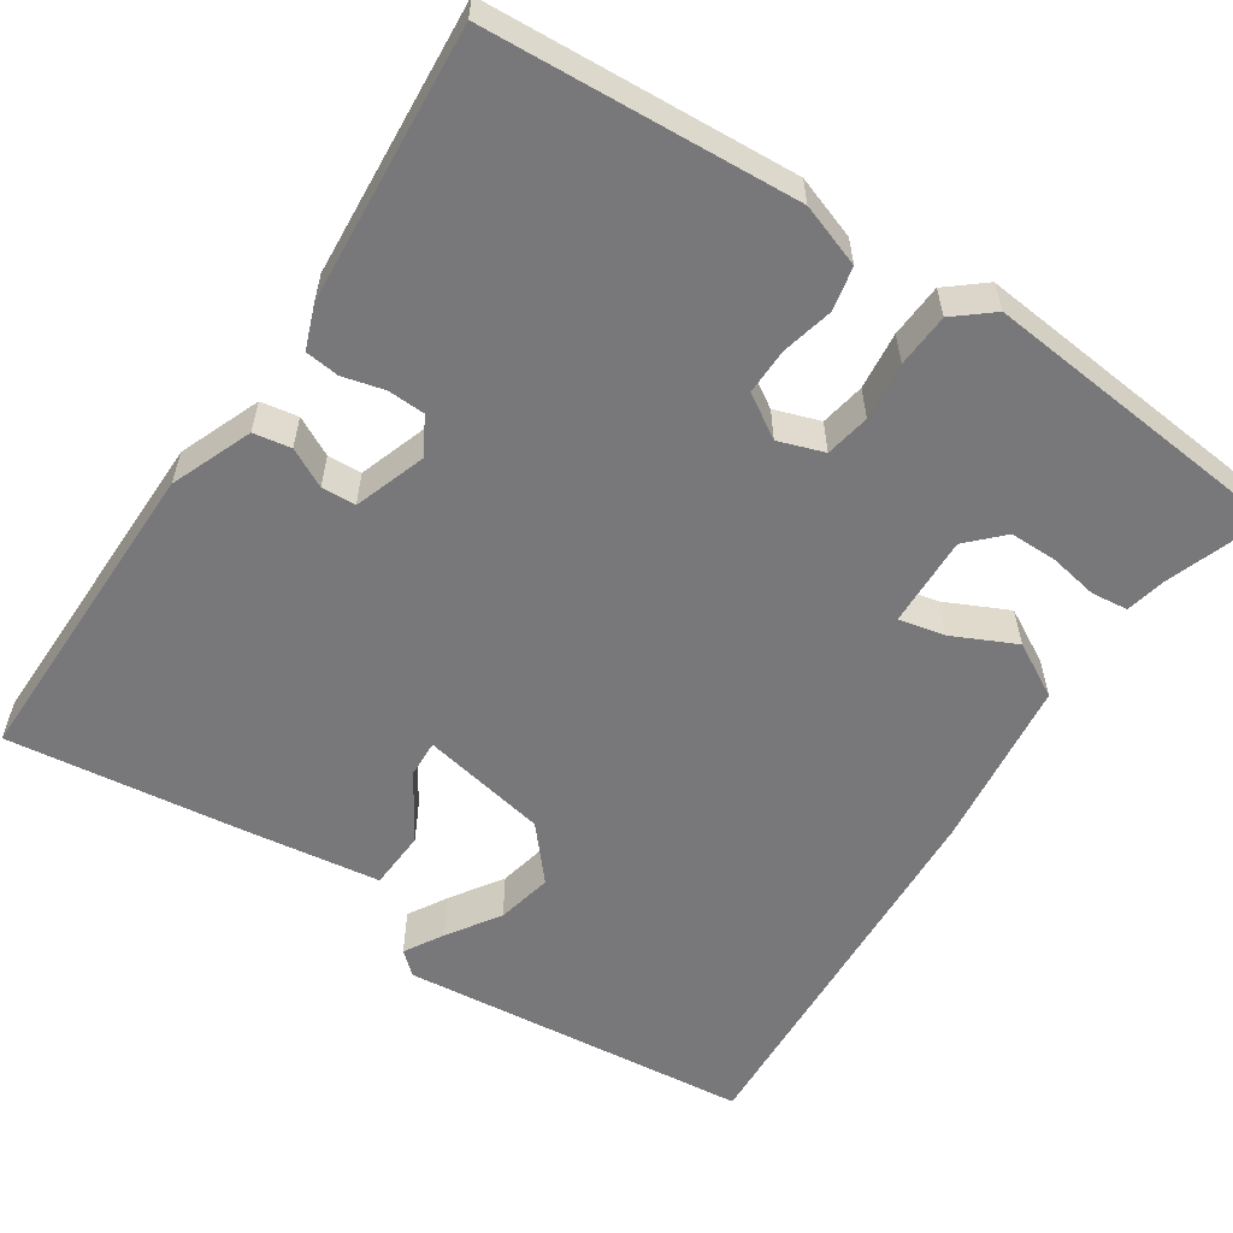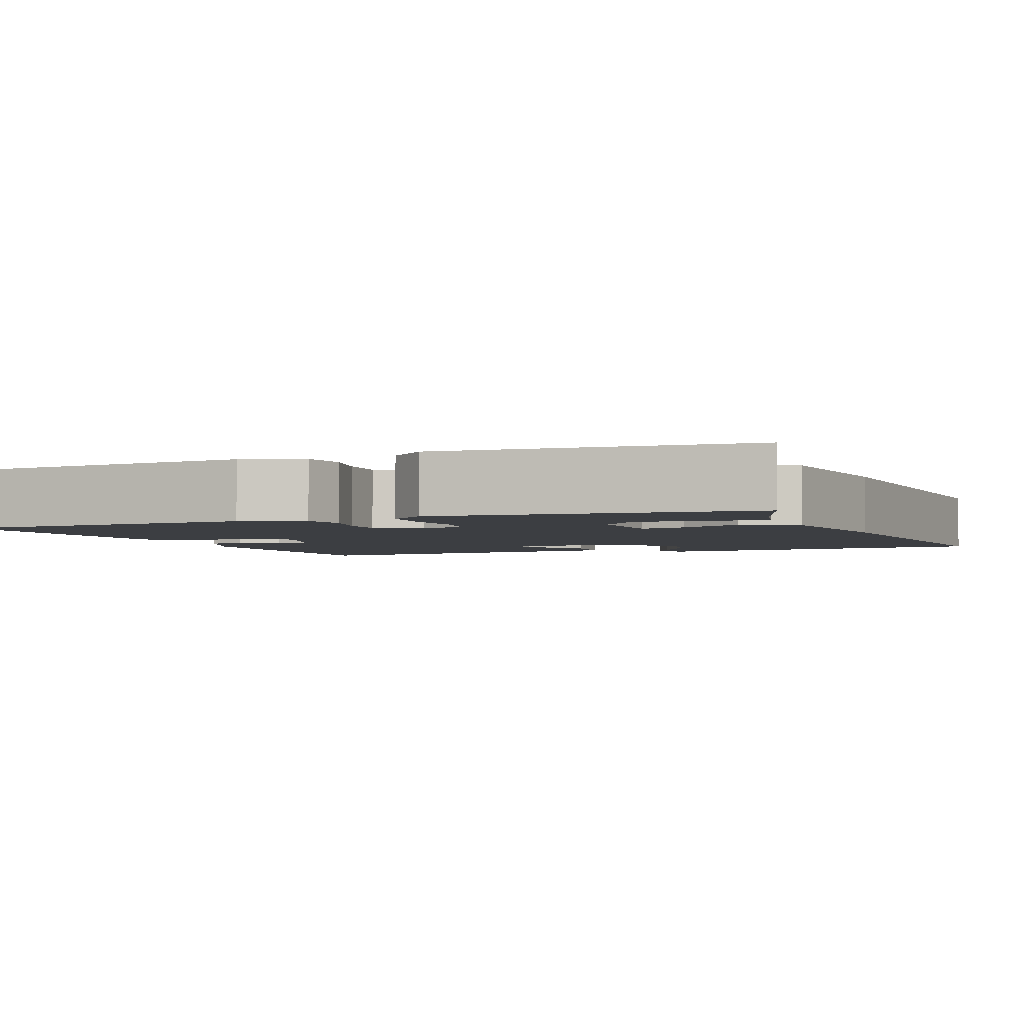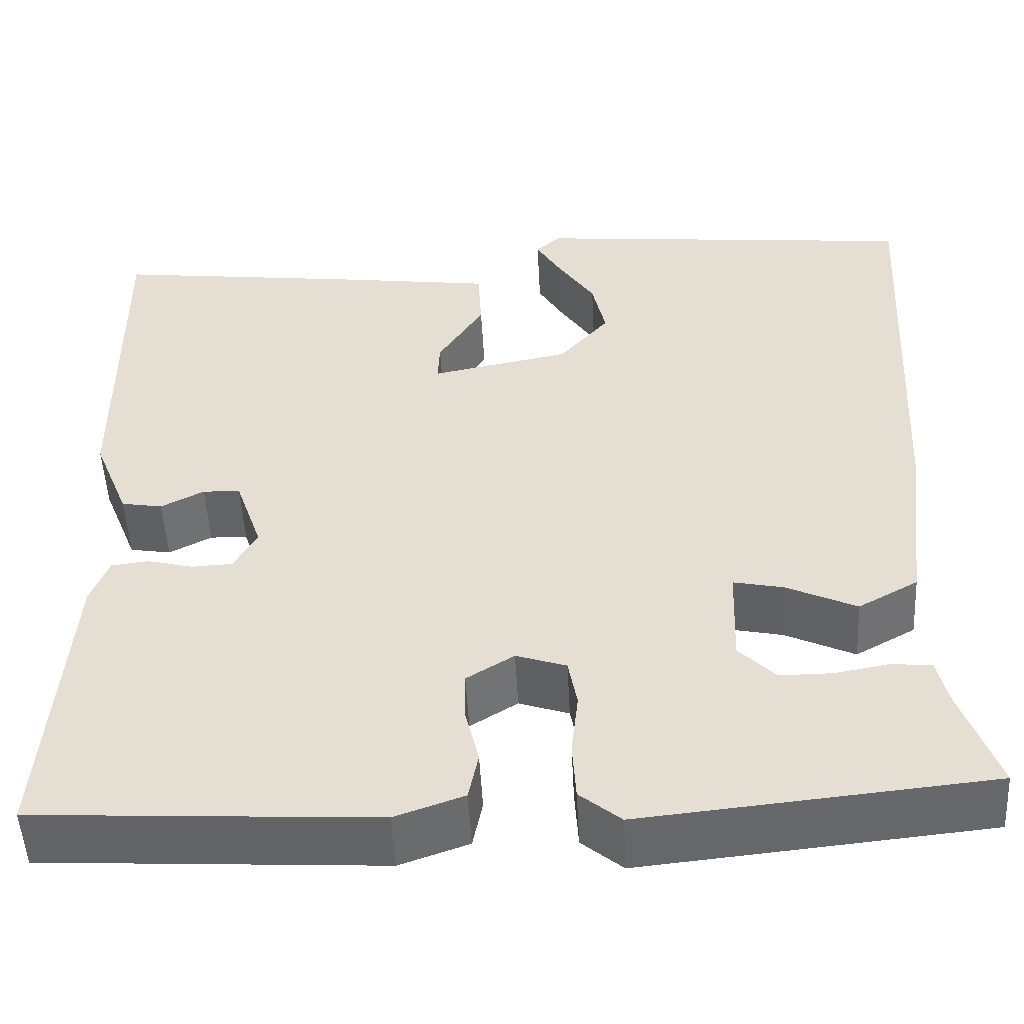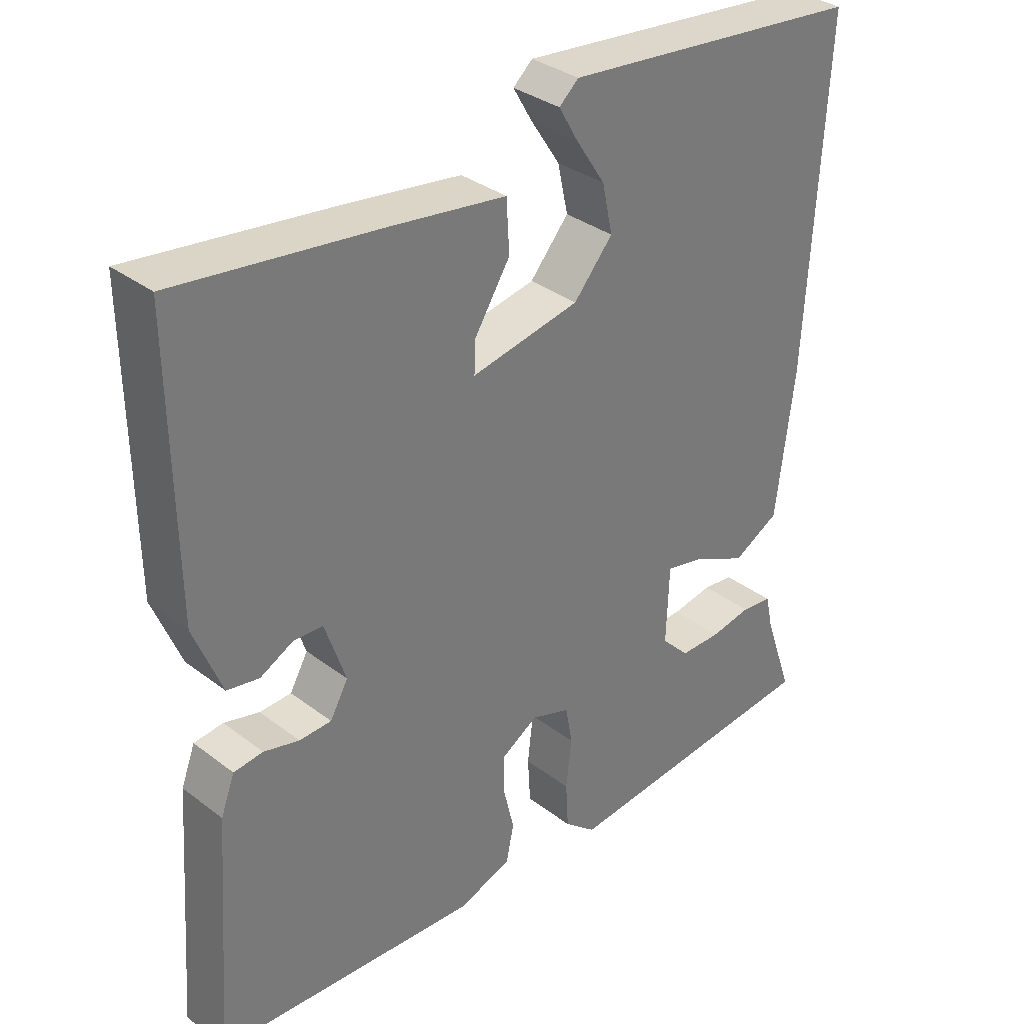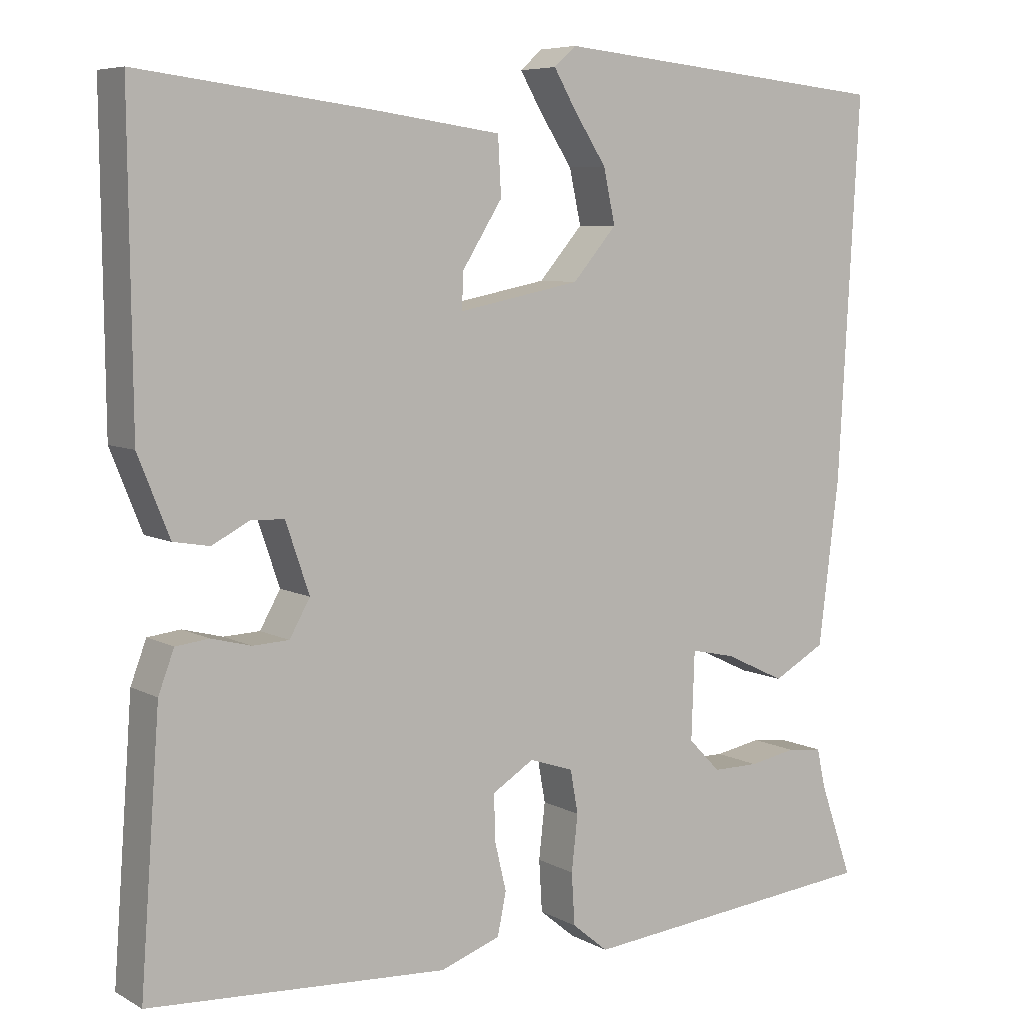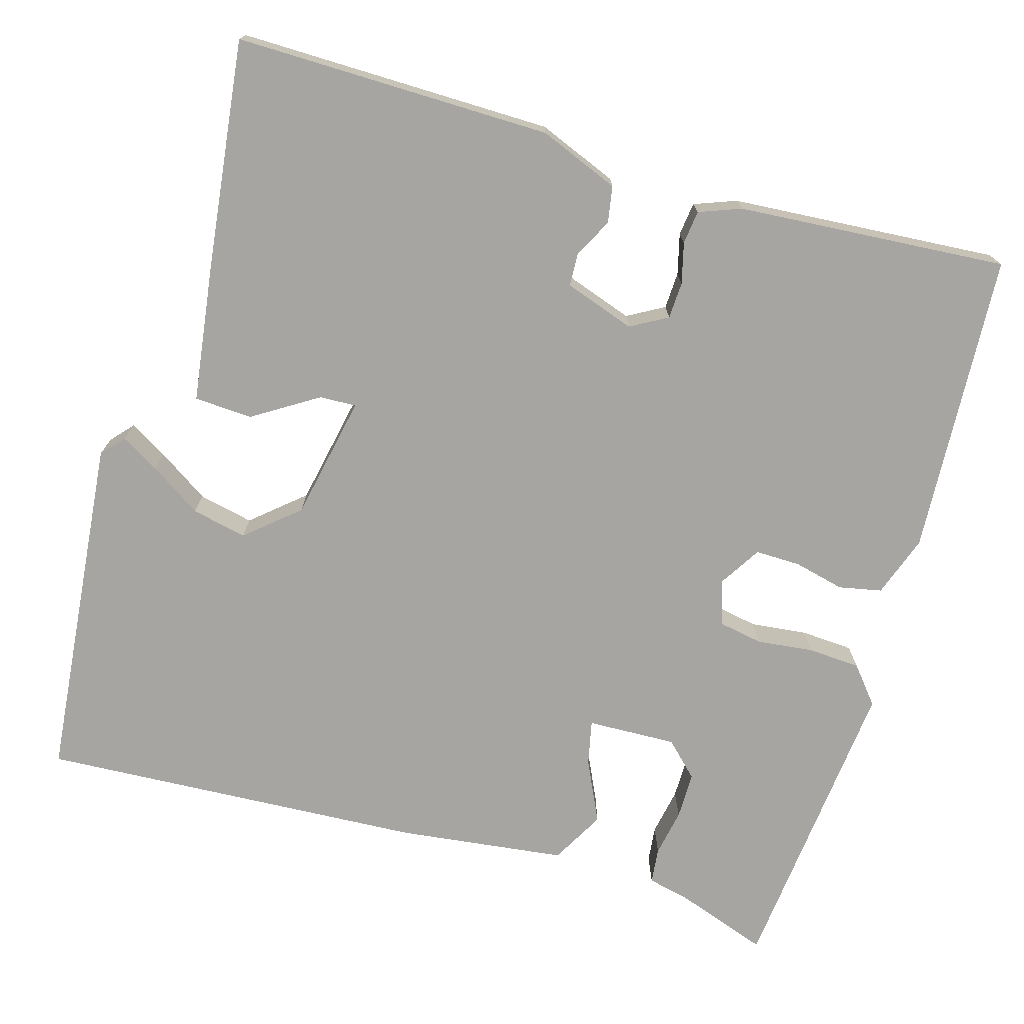
<metadata>
{"format":"obj","ext":"obj","renderer":"f3d","projection":"perspective","resolution":1024,"background":"white","views":[{"elev":-57.5,"azim":146.6,"up":"+Y"},{"elev":-3.2,"azim":-157.7,"up":"+Y"},{"elev":-51.4,"azim":-177.0,"up":"+Z"},{"elev":33.8,"azim":135.9,"up":"+Z"},{"elev":6.8,"azim":146.6,"up":"+Z"},{"elev":-73.6,"azim":73.7,"up":"+Y"}]}
</metadata>
<code>
v -0.5 0.07 -0.5
v -0.458 0.07 -0.38
v -0.447 0.07 -0.33
v -0.402 0.07 -0.325
v -0.342 0.07 -0.336
v -0.283 0.07 -0.336
v -0.242 0.07 -0.294
v -0.246 0.07 -0.182
v -0.302 0.07 -0.194
v -0.38 0.07 -0.231
v -0.447 0.07 -0.194
v -0.473 0.07 0.016
v -0.5 0.07 0.5
v -0.064 0.07 0.543
v -0.036 0.07 0.518
v -0.064 0.07 0.47
v -0.106 0.07 0.406
v -0.121 0.07 0.337
v -0.065 0.07 0.272
v 0.091 0.07 0.241
v 0.089 0.07 0.287
v 0.038 0.07 0.368
v 0.042 0.07 0.441
v 0.209 0.07 0.464
v 0.5 0.07 0.5
v 0.496 0.07 0.104
v 0.456 0.07 0.004
v 0.41 0.07 -0.004
v 0.362 0.07 0.021
v 0.32 0.07 0.019
v 0.29 0.07 -0.069
v 0.316 0.07 -0.115
v 0.362 0.07 -0.117
v 0.413 0.07 -0.104
v 0.455 0.07 -0.109
v 0.475 0.07 -0.162
v 0.5 0.07 -0.5
v 0.12 0.07 -0.523
v 0.043 0.07 -0.496
v 0.032 0.07 -0.442
v 0.047 0.07 -0.379
v 0.048 0.07 -0.322
v -0.005 0.07 -0.289
v -0.061 0.07 -0.308
v -0.071 0.07 -0.363
v -0.063 0.07 -0.434
v -0.067 0.07 -0.5
v -0.113 0.07 -0.538
v -0.5 0 -0.5
v -0.458 0 -0.38
v -0.447 0 -0.33
v -0.402 0 -0.325
v -0.342 0 -0.336
v -0.283 0 -0.336
v -0.242 0 -0.294
v -0.246 0 -0.182
v -0.302 0 -0.194
v -0.38 0 -0.231
v -0.447 0 -0.194
v -0.473 0 0.016
v -0.5 0 0.5
v -0.064 0 0.543
v -0.036 0 0.518
v -0.064 0 0.47
v -0.106 0 0.406
v -0.121 0 0.337
v -0.065 0 0.272
v 0.091 0 0.241
v 0.089 0 0.287
v 0.038 0 0.368
v 0.042 0 0.441
v 0.209 0 0.464
v 0.5 0 0.5
v 0.496 0 0.104
v 0.456 0 0.004
v 0.41 0 -0.004
v 0.362 0 0.021
v 0.32 0 0.019
v 0.29 0 -0.069
v 0.316 0 -0.115
v 0.362 0 -0.117
v 0.413 0 -0.104
v 0.455 0 -0.109
v 0.475 0 -0.162
v 0.5 0 -0.5
v 0.12 0 -0.523
v 0.043 0 -0.496
v 0.032 0 -0.442
v 0.047 0 -0.379
v 0.048 0 -0.322
v -0.005 0 -0.289
v -0.061 0 -0.308
v -0.071 0 -0.363
v -0.063 0 -0.434
v -0.067 0 -0.5
v -0.113 0 -0.538
f 48 1 2
f 47 48 2
f 46 47 2
f 45 46 2
f 44 45 2
f 43 44 2
f 39 40 41
f 38 39 41
f 37 38 41
f 36 37 41
f 35 36 41
f 34 35 41
f 33 34 41
f 32 33 41 42
f 31 32 42 43
f 27 28 29
f 26 27 29
f 25 26 29
f 24 25 29
f 23 24 29
f 22 23 29
f 21 22 29
f 20 21 29 30
f 30 31 43
f 20 30 43
f 19 20 43
f 15 16 17
f 14 15 17
f 13 14 17
f 12 13 17
f 12 17 18
f 11 12 18
f 10 11 18
f 9 10 18
f 8 9 18 19
f 2 3 4 5
f 2 5 6
f 43 2 6
f 7 8 19 43
f 6 7 43
f 50 49 96
f 50 96 95
f 50 95 94
f 50 94 93
f 50 93 92
f 50 92 91
f 89 88 87
f 89 87 86
f 89 86 85
f 89 85 84
f 89 84 83
f 89 83 82
f 89 82 81
f 90 89 81 80
f 91 90 80 79
f 77 76 75
f 77 75 74
f 77 74 73
f 77 73 72
f 77 72 71
f 77 71 70
f 77 70 69
f 78 77 69 68
f 91 79 78
f 91 78 68
f 91 68 67
f 65 64 63
f 65 63 62
f 65 62 61
f 65 61 60
f 66 65 60
f 66 60 59
f 66 59 58
f 66 58 57
f 67 66 57 56
f 53 52 51 50
f 54 53 50
f 54 50 91
f 91 67 56 55
f 91 55 54
f 1 49 50 2
f 2 50 51 3
f 3 51 52 4
f 4 52 53 5
f 5 53 54 6
f 6 54 55 7
f 7 55 56 8
f 8 56 57 9
f 9 57 58 10
f 10 58 59 11
f 11 59 60 12
f 12 60 61 13
f 13 61 62 14
f 14 62 63 15
f 15 63 64 16
f 16 64 65 17
f 17 65 66 18
f 18 66 67 19
f 19 67 68 20
f 20 68 69 21
f 21 69 70 22
f 22 70 71 23
f 23 71 72 24
f 24 72 73 25
f 25 73 74 26
f 26 74 75 27
f 27 75 76 28
f 28 76 77 29
f 29 77 78 30
f 30 78 79 31
f 31 79 80 32
f 32 80 81 33
f 33 81 82 34
f 34 82 83 35
f 35 83 84 36
f 36 84 85 37
f 37 85 86 38
f 38 86 87 39
f 39 87 88 40
f 40 88 89 41
f 41 89 90 42
f 42 90 91 43
f 43 91 92 44
f 44 92 93 45
f 45 93 94 46
f 46 94 95 47
f 47 95 96 48
f 48 96 49 1

</code>
